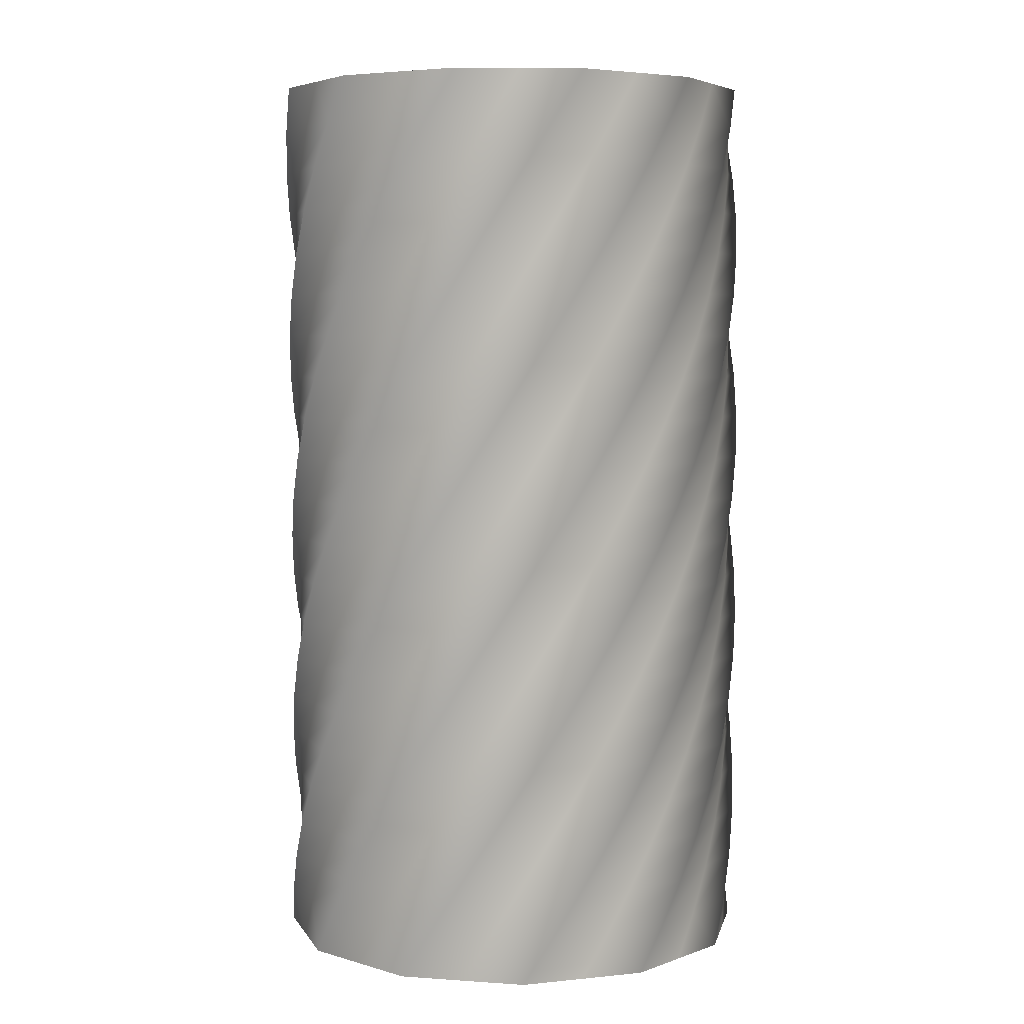
<metadata>
{"format":"obj","ext":"obj","renderer":"f3d","projection":"perspective","resolution":1024,"background":"white","views":[{"elev":5.2,"azim":-122.7,"up":"+Y"}]}
</metadata>
<code>
v 79 0 -0.01294
v 73.7 0 -19.76
v 68.41 0 -39.51
v 53.95 0 -53.97
v 39.49 0 -68.42
v 19.74 0 -73.71
v -0.01294 0 -79
v -19.76 0 -73.7
v -39.51 0 -68.41
v -53.97 0 -53.95
v -68.42 0 -39.49
v -73.71 0 -19.74
v -79 0 0.01294
v -73.7 0 19.76
v -68.41 0 39.51
v -53.95 0 53.97
v -39.49 0 68.42
v -19.74 0 73.71
v 0.01294 0 79
v 19.76 0 73.7
v 39.51 0 68.41
v 53.97 0 53.95
v 68.42 0 39.49
v 73.71 0 19.74
v 79 0 -0.01294
v 78.51 14 -8.639
v 71.05 14 -27.68
v 63.59 14 -46.71
v 47.61 14 -59.46
v 31.62 14 -72.21
v 11.41 14 -75.27
v -8.808 14 -78.32
v -27.85 14 -70.86
v -46.88 14 -63.4
v -59.63 14 -47.42
v -72.38 14 -31.43
v -75.44 14 -11.22
v -78.49 14 8.998
v -71.03 14 28.03
v -63.57 14 47.07
v -47.59 14 59.82
v -31.6 14 72.57
v -11.39 14 75.63
v 8.829 14 78.68
v 27.87 14 71.22
v 46.9 14 63.76
v 59.65 14 47.78
v 72.4 14 31.79
v 75.46 14 11.58
v 78.51 14 -8.639
v 77.07 28 -17.16
v 67.53 28 -35.24
v 57.99 28 -53.33
v 40.69 28 -64.22
v 23.39 28 -75.11
v 2.956 28 -75.9
v -17.47 28 -76.67
v -35.56 28 -67.14
v -53.64 28 -57.6
v -64.54 28 -40.29
v -75.43 28 -22.99
v -76.21 28 -2.559
v -76.99 28 17.87
v -67.45 28 35.96
v -57.91 28 54.04
v -40.61 28 64.94
v -23.31 28 75.82
v -2.876 28 76.61
v 17.55 28 77.39
v 35.64 28 67.85
v 53.72 28 58.31
v 64.62 28 41.01
v 75.51 28 23.7
v 76.29 28 3.273
v 77.07 28 -17.16
v 74.69 42 -25.46
v 63.2 42 -42.37
v 51.7 42 -59.28
v 33.29 42 -68.18
v 14.88 42 -77.07
v -5.512 42 -75.57
v -25.9 42 -74.07
v -42.81 42 -62.58
v -59.72 42 -51.08
v -68.62 42 -32.67
v -77.51 42 -14.26
v -76.01 42 6.132
v -74.51 42 26.52
v -63.02 42 43.43
v -51.52 42 60.34
v -33.11 42 69.24
v -14.7 42 78.13
v 5.691 42 76.63
v 26.08 42 75.13
v 42.99 42 63.64
v 59.9 42 52.14
v 68.8 42 33.73
v 77.69 42 15.32
v 76.19 42 -5.072
v 74.69 42 -25.46
v 71.39 56 -33.45
v 58.09 56 -48.97
v 44.78 56 -64.49
v 25.49 56 -71.28
v 6.206 56 -78.07
v -13.89 56 -74.31
v -33.99 56 -70.54
v -49.51 56 -57.23
v -65.03 56 -43.92
v -71.82 56 -24.64
v -78.61 56 -5.351
v -74.85 56 14.75
v -71.08 56 34.84
v -57.77 56 50.37
v -44.46 56 65.88
v -25.18 56 72.68
v -5.889 56 79.46
v 14.21 56 75.7
v 34.3 56 71.93
v 49.83 56 58.63
v 65.35 56 45.32
v 72.14 56 26.03
v 78.92 56 6.744
v 75.16 56 -13.35
v 71.39 56 -33.45
v 67.23 70 -41.02
v 52.28 70 -54.96
v 37.32 70 -68.9
v 17.4 70 -73.5
v -2.525 70 -78.09
v -22.08 70 -72.12
v -41.63 70 -66.13
v -55.57 70 -51.18
v -69.51 70 -36.22
v -74.11 70 -16.3
v -78.7 70 3.624
v -72.72 70 23.18
v -66.74 70 42.73
v -51.79 70 56.67
v -36.83 70 70.61
v -16.91 70 75.21
v 3.015 70 79.8
v 22.57 70 73.82
v 42.12 70 67.84
v 56.06 70 52.89
v 70 70 37.93
v 74.6 70 18.01
v 79.19 70 -1.916
v 73.22 70 -21.47
v 67.23 70 -41.02
v 62.25 84 -48.08
v 45.84 84 -60.27
v 29.42 84 -72.45
v 9.107 84 -74.8
v -11.2 84 -77.15
v -29.97 84 -69.03
v -48.73 84 -60.9
v -60.92 84 -44.48
v -73.1 84 -28.07
v -75.46 84 -7.756
v -77.8 84 12.55
v -69.68 84 31.32
v -61.55 84 50.08
v -45.14 84 62.27
v -28.72 84 74.46
v -8.409 84 76.81
v 11.9 84 79.15
v 30.67 84 71.03
v 49.43 84 62.9
v 61.62 84 46.49
v 73.8 84 30.07
v 76.15 84 9.759
v 78.5 84 -10.55
v 70.38 84 -29.32
v 62.25 84 -48.08
v 56.51 98 -54.54
v 38.84 98 -64.82
v 21.17 98 -75.1
v 0.7217 98 -75.17
v -19.72 98 -75.24
v -37.47 98 -65.08
v -55.2 98 -54.91
v -65.49 98 -37.24
v -75.77 98 -19.56
v -75.84 98 0.8826
v -75.9 98 21.33
v -65.74 98 39.07
v -55.58 98 56.81
v -37.9 98 67.09
v -20.23 98 77.37
v 0.2151 98 77.44
v 20.66 98 77.51
v 38.4 98 67.35
v 56.14 98 57.18
v 66.43 98 39.51
v 76.7 98 21.84
v 76.78 98 1.389
v 76.84 98 -19.06
v 66.68 98 -36.8
v 56.51 98 -54.54
v 50.09 112 -60.32
v 31.38 112 -68.57
v 12.67 112 -76.81
v -7.652 112 -74.6
v -27.98 112 -72.39
v -44.48 112 -60.31
v -60.97 112 -48.23
v -69.22 112 -29.53
v -77.47 112 -10.82
v -75.26 112 9.511
v -73.04 112 29.84
v -60.97 112 46.33
v -48.89 112 62.83
v -30.18 112 71.08
v -11.47 112 79.32
v 8.856 112 77.12
v 29.18 112 74.9
v 45.68 112 62.83
v 62.18 112 50.75
v 70.43 112 32.04
v 78.67 112 13.33
v 76.46 112 -6.998
v 74.25 112 -27.32
v 62.17 112 -43.82
v 50.09 112 -60.32
v 43.07 126 -65.34
v 23.56 126 -71.46
v 4.044 126 -77.57
v -15.91 126 -73.11
v -35.86 126 -68.64
v -50.91 126 -54.8
v -65.96 126 -40.96
v -72.07 126 -21.45
v -78.18 126 -1.934
v -73.72 126 18.02
v -69.25 126 37.97
v -55.41 126 53.02
v -41.57 126 68.07
v -22.06 126 74.18
v -2.547 126 80.29
v 17.41 126 75.83
v 37.36 126 71.36
v 52.41 126 57.52
v 67.45 126 43.68
v 73.57 126 24.17
v 79.68 126 4.656
v 75.22 126 -15.3
v 70.75 126 -35.25
v 56.91 126 -50.3
v 43.07 126 -65.34
v 35.52 140 -69.56
v 15.45 140 -73.46
v -4.618 140 -77.35
v -23.95 140 -70.7
v -43.28 140 -64.03
v -56.69 140 -48.6
v -70.1 140 -33.17
v -74 140 -13.1
v -77.9 140 6.972
v -71.24 140 26.3
v -64.58 140 45.63
v -49.15 140 59.05
v -33.71 140 72.46
v -13.64 140 76.36
v 6.429 140 80.25
v 25.76 140 73.6
v 45.09 140 66.93
v 58.5 140 51.5
v 71.91 140 36.07
v 75.81 140 16
v 79.71 140 -4.075
v 73.05 140 -23.41
v 66.39 140 -42.74
v 50.96 140 -56.15
v 35.52 140 -69.56
v 27.56 154 -72.91
v 7.178 154 -74.54
v -13.2 154 -76.18
v -31.67 154 -67.41
v -50.14 154 -58.63
v -61.75 154 -41.8
v -73.35 154 -24.97
v -74.99 154 -4.588
v -76.62 154 15.79
v -67.85 154 34.26
v -59.08 154 52.73
v -42.25 154 64.34
v -25.42 154 75.94
v -5.035 154 77.58
v 15.34 154 79.21
v 33.81 154 70.44
v 52.28 154 61.67
v 63.89 154 44.84
v 75.5 154 28.01
v 77.14 154 7.625
v 78.77 154 -12.75
v 70 154 -31.22
v 61.22 154 -49.69
v 44.39 154 -61.3
v 27.56 154 -72.91
v 19.27 168 -75.34
v -1.166 168 -74.7
v -21.6 168 -74.05
v -38.98 168 -63.28
v -56.35 168 -52.5
v -66.01 168 -34.48
v -75.67 168 -16.46
v -75.03 168 3.979
v -74.38 168 24.41
v -63.6 168 41.79
v -52.82 168 59.16
v -34.8 168 68.83
v -16.78 168 78.48
v 3.654 168 77.84
v 24.09 168 77.19
v 41.47 168 66.42
v 58.84 168 55.64
v 68.5 168 37.62
v 78.16 168 19.6
v 77.51 168 -0.8406
v 76.87 168 -21.28
v 66.09 168 -38.65
v 55.31 168 -56.03
v 37.29 168 -65.69
v 19.27 168 -75.34
v 10.76 182 -76.84
v -9.475 182 -73.93
v -29.71 182 -71
v -45.78 182 -58.36
v -61.84 182 -45.71
v -69.43 182 -26.73
v -77.02 182 -7.74
v -74.1 182 12.5
v -71.18 182 32.73
v -58.54 182 48.8
v -45.89 182 64.86
v -26.9 182 72.46
v -7.919 182 80.04
v 12.32 182 77.13
v 32.55 182 74.2
v 48.62 182 61.56
v 64.68 182 48.91
v 72.28 182 29.93
v 79.86 182 10.94
v 76.95 182 -9.296
v 74.02 182 -29.53
v 61.38 182 -45.6
v 48.73 182 -61.66
v 29.75 182 -69.26
v 10.76 182 -76.84
v 2.14 196 -77.38
v -17.65 196 -72.23
v -37.43 196 -67.07
v -51.99 196 -52.71
v -66.54 196 -38.35
v -71.97 196 -18.64
v -77.39 196 1.073
v -72.24 196 20.86
v -67.08 196 40.64
v -52.72 196 55.2
v -38.36 196 69.75
v -18.65 196 75.18
v 1.063 196 80.61
v 20.85 196 75.45
v 40.63 196 70.29
v 55.19 196 55.94
v 69.74 196 41.58
v 75.17 196 21.86
v 80.6 196 2.15
v 75.44 196 -17.64
v 70.28 196 -37.42
v 55.93 196 -51.98
v 41.56 196 -66.53
v 21.85 196 -71.96
v 2.14 196 -77.38
v -6.489 210 -76.96
v -25.58 210 -69.63
v -44.66 210 -62.3
v -57.53 210 -46.41
v -70.39 210 -30.52
v -73.59 210 -10.32
v -76.78 210 9.873
v -69.45 210 28.96
v -62.12 210 48.05
v -46.23 210 60.91
v -30.34 210 73.78
v -10.14 210 76.97
v 10.05 210 80.17
v 29.14 210 72.84
v 48.22 210 65.5
v 61.09 210 49.62
v 73.95 210 33.72
v 77.15 210 13.53
v 80.34 210 -6.667
v 73.02 210 -25.76
v 65.68 210 -44.84
v 49.79 210 -57.71
v 33.9 210 -70.57
v 13.71 210 -73.77
v -6.489 210 -76.96
v -15.02 224 -75.58
v -33.17 224 -66.17
v -51.32 224 -56.75
v -62.33 224 -39.53
v -73.34 224 -22.3
v -74.27 224 -1.874
v -75.19 224 18.55
v -65.78 224 36.7
v -56.37 224 54.85
v -39.14 224 65.87
v -21.92 224 76.88
v -1.49 224 77.8
v 18.93 224 78.73
v 37.09 224 69.32
v 55.24 224 59.9
v 66.25 224 42.68
v 77.26 224 25.45
v 78.19 224 5.023
v 79.11 224 -15.4
v 69.7 224 -33.55
v 60.29 224 -51.7
v 43.06 224 -62.72
v 25.83 224 -73.73
v 5.407 224 -74.66
v -15.02 224 -75.58
v -23.34 238 -73.25
v -40.33 238 -61.88
v -57.31 238 -50.5
v -66.34 238 -32.15
v -75.36 238 -13.81
v -74.01 238 6.596
v -72.65 238 27
v -61.27 238 43.99
v -49.89 238 60.97
v -31.55 238 70
v -13.2 238 79.02
v 7.202 238 77.67
v 27.6 238 76.3
v 44.59 238 64.93
v 61.58 238 53.55
v 70.61 238 35.2
v 79.63 238 16.86
v 78.27 238 -3.544
v 76.91 238 -23.94
v 65.54 238 -40.93
v 54.16 238 -57.92
v 35.81 238 -66.95
v 17.46 238 -75.97
v -2.938 238 -74.61
v -23.34 238 -73.25
v -31.35 252 -70.01
v -46.96 252 -56.82
v -62.58 252 -43.62
v -69.5 252 -24.38
v -76.42 252 -5.139
v -72.8 252 14.98
v -69.17 252 35.11
v -55.98 252 50.72
v -42.77 252 66.33
v -23.54 252 73.26
v -4.299 252 80.18
v 15.82 252 76.56
v 35.95 252 72.93
v 51.56 252 59.73
v 67.17 252 46.53
v 74.1 252 27.29
v 81.02 252 8.056
v 77.4 252 -12.07
v 73.77 252 -32.19
v 60.57 252 -47.81
v 47.37 252 -63.42
v 28.13 252 -70.34
v 8.896 252 -77.26
v -11.23 252 -73.64
v -31.35 252 -70.01
v -38.95 266 -65.9
v -53 266 -51.05
v -67.04 266 -36.19
v -71.78 266 -16.3
v -76.51 266 3.591
v -70.67 266 23.19
v -64.82 266 42.78
v -49.96 266 56.83
v -35.1 266 70.87
v -15.21 266 75.61
v 4.676 266 80.34
v 24.27 266 74.5
v 43.86 266 68.65
v 57.91 266 53.79
v 71.95 266 38.93
v 76.69 266 19.04
v 81.42 266 -0.8459
v 75.58 266 -20.44
v 69.73 266 -40.03
v 54.88 266 -54.08
v 40.02 266 -68.12
v 20.13 266 -72.86
v 0.2385 266 -77.59
v -19.36 266 -71.75
v -38.95 266 -65.9
v -46.04 280 -60.97
v -58.35 280 -44.64
v -70.64 280 -28.31
v -73.14 280 -8.017
v -75.62 280 12.28
v -67.63 280 31.1
v -59.64 280 49.92
v -43.31 280 62.22
v -26.98 280 74.52
v -6.682 280 77.01
v 13.61 280 79.5
v 32.43 280 71.51
v 51.25 280 63.51
v 63.56 280 47.18
v 75.85 280 30.85
v 78.35 280 10.56
v 80.83 280 -9.737
v 72.84 280 -28.56
v 64.85 280 -47.38
v 48.52 280 -59.68
v 32.19 280 -71.98
v 11.89 280 -74.47
v -8.402 280 -76.96
v -27.22 280 -68.97
v -46.04 280 -60.97
v -52.54 294 -55.28
v -62.95 294 -37.68
v -73.35 294 -20.08
v -73.56 294 0.3654
v -73.77 294 20.81
v -63.73 294 38.62
v -53.69 294 56.43
v -36.09 294 66.84
v -18.49 294 77.24
v 1.954 294 77.46
v 22.4 294 77.66
v 40.21 294 67.63
v 58.02 294 57.58
v 68.43 294 39.98
v 78.83 294 22.38
v 79.04 294 1.937
v 79.25 294 -18.51
v 69.21 294 -36.32
v 59.17 294 -54.13
v 41.57 294 -64.54
v 23.97 294 -74.94
v 3.526 294 -75.15
v -16.92 294 -75.36
v -34.73 294 -65.32
v -52.54 294 -55.28
v -36.28 294 40.18
v -36.28 294 1.151
v -36.28 294 -37.87
v 2.74 294 40.18
v 2.74 294 1.151
v 2.74 294 -37.87
v 41.76 294 40.18
v 41.76 294 1.151
v 41.76 294 -37.87
v -52.54 294 -55.28
v -62.95 294 -37.68
v -73.35 294 -20.08
v -73.56 294 0.3654
v -73.77 294 20.81
v -63.73 294 38.62
v -53.69 294 56.43
v -36.09 294 66.84
v -18.49 294 77.24
v 1.954 294 77.46
v 22.4 294 77.66
v 40.21 294 67.63
v 58.02 294 57.58
v 68.43 294 39.98
v 78.83 294 22.38
v 79.04 294 1.937
v 79.25 294 -18.51
v 69.21 294 -36.32
v 59.17 294 -54.13
v 41.57 294 -64.54
v 23.97 294 -74.94
v 3.526 294 -75.15
v -16.92 294 -75.36
v -34.73 294 -65.32
v 47.66 0 -27.52
v 10.07 0 -37.59
v -27.52 0 -47.66
v 37.59 0 10.07
v 0 0 0
v -37.59 0 -10.07
v 27.52 0 47.66
v -10.07 0 37.59
v -47.66 0 27.52
v 79 0 -0.01294
v 73.71 0 19.74
v 68.42 0 39.49
v 53.97 0 53.95
v 39.51 0 68.41
v 19.76 0 73.7
v 0.01294 0 79
v -19.74 0 73.71
v -39.49 0 68.42
v -53.95 0 53.97
v -68.41 0 39.51
v -73.7 0 19.76
v -79 0 0.01294
v -73.71 0 -19.74
v -68.42 0 -39.49
v -53.97 0 -53.95
v -39.51 0 -68.41
v -19.76 0 -73.7
v -0.01294 0 -79
v 19.74 0 -73.71
v 39.49 0 -68.42
v 53.95 0 -53.97
v 68.41 0 -39.51
v 73.7 0 -19.76
f 52 51 26 27
f 53 52 27 28
f 54 53 28 29
f 55 54 29 30
f 56 55 30 31
f 57 56 31 32
f 58 57 32 33
f 59 58 33 34
f 60 59 34 35
f 61 60 35 36
f 62 61 36 37
f 63 62 37 38
f 64 63 38 39
f 65 64 39 40
f 66 65 40 41
f 67 66 41 42
f 68 67 42 43
f 69 68 43 44
f 70 69 44 45
f 71 70 45 46
f 72 71 46 47
f 73 72 47 48
f 74 73 48 49
f 75 74 49 50
f 77 76 51 52
f 78 77 52 53
f 79 78 53 54
f 80 79 54 55
f 81 80 55 56
f 82 81 56 57
f 83 82 57 58
f 84 83 58 59
f 85 84 59 60
f 86 85 60 61
f 87 86 61 62
f 88 87 62 63
f 89 88 63 64
f 90 89 64 65
f 91 90 65 66
f 92 91 66 67
f 93 92 67 68
f 94 93 68 69
f 95 94 69 70
f 96 95 70 71
f 97 96 71 72
f 98 97 72 73
f 99 98 73 74
f 100 99 74 75
f 102 101 76 77
f 103 102 77 78
f 104 103 78 79
f 105 104 79 80
f 106 105 80 81
f 107 106 81 82
f 108 107 82 83
f 109 108 83 84
f 110 109 84 85
f 111 110 85 86
f 112 111 86 87
f 113 112 87 88
f 114 113 88 89
f 115 114 89 90
f 116 115 90 91
f 117 116 91 92
f 118 117 92 93
f 119 118 93 94
f 120 119 94 95
f 121 120 95 96
f 122 121 96 97
f 123 122 97 98
f 124 123 98 99
f 125 124 99 100
f 127 126 101 102
f 128 127 102 103
f 129 128 103 104
f 130 129 104 105
f 131 130 105 106
f 132 131 106 107
f 133 132 107 108
f 134 133 108 109
f 135 134 109 110
f 136 135 110 111
f 137 136 111 112
f 138 137 112 113
f 139 138 113 114
f 140 139 114 115
f 141 140 115 116
f 142 141 116 117
f 143 142 117 118
f 144 143 118 119
f 145 144 119 120
f 146 145 120 121
f 147 146 121 122
f 148 147 122 123
f 149 148 123 124
f 150 149 124 125
f 152 151 126 127
f 153 152 127 128
f 154 153 128 129
f 155 154 129 130
f 156 155 130 131
f 157 156 131 132
f 158 157 132 133
f 159 158 133 134
f 160 159 134 135
f 161 160 135 136
f 162 161 136 137
f 163 162 137 138
f 164 163 138 139
f 165 164 139 140
f 166 165 140 141
f 167 166 141 142
f 168 167 142 143
f 169 168 143 144
f 170 169 144 145
f 171 170 145 146
f 172 171 146 147
f 173 172 147 148
f 174 173 148 149
f 175 174 149 150
f 177 176 151 152
f 178 177 152 153
f 179 178 153 154
f 180 179 154 155
f 181 180 155 156
f 182 181 156 157
f 183 182 157 158
f 184 183 158 159
f 185 184 159 160
f 186 185 160 161
f 187 186 161 162
f 188 187 162 163
f 189 188 163 164
f 190 189 164 165
f 191 190 165 166
f 192 191 166 167
f 193 192 167 168
f 194 193 168 169
f 195 194 169 170
f 196 195 170 171
f 197 196 171 172
f 198 197 172 173
f 199 198 173 174
f 200 199 174 175
f 202 201 176 177
f 203 202 177 178
f 204 203 178 179
f 205 204 179 180
f 206 205 180 181
f 207 206 181 182
f 208 207 182 183
f 209 208 183 184
f 210 209 184 185
f 211 210 185 186
f 212 211 186 187
f 213 212 187 188
f 214 213 188 189
f 215 214 189 190
f 216 215 190 191
f 217 216 191 192
f 218 217 192 193
f 219 218 193 194
f 220 219 194 195
f 221 220 195 196
f 222 221 196 197
f 223 222 197 198
f 224 223 198 199
f 225 224 199 200
f 227 226 201 202
f 228 227 202 203
f 229 228 203 204
f 230 229 204 205
f 231 230 205 206
f 232 231 206 207
f 233 232 207 208
f 234 233 208 209
f 235 234 209 210
f 236 235 210 211
f 237 236 211 212
f 238 237 212 213
f 239 238 213 214
f 240 239 214 215
f 241 240 215 216
f 242 241 216 217
f 243 242 217 218
f 244 243 218 219
f 245 244 219 220
f 246 245 220 221
f 247 246 221 222
f 248 247 222 223
f 249 248 223 224
f 250 249 224 225
f 252 251 226 227
f 253 252 227 228
f 254 253 228 229
f 255 254 229 230
f 256 255 230 231
f 257 256 231 232
f 258 257 232 233
f 259 258 233 234
f 260 259 234 235
f 261 260 235 236
f 262 261 236 237
f 263 262 237 238
f 264 263 238 239
f 265 264 239 240
f 266 265 240 241
f 267 266 241 242
f 268 267 242 243
f 269 268 243 244
f 270 269 244 245
f 271 270 245 246
f 272 271 246 247
f 273 272 247 248
f 274 273 248 249
f 275 274 249 250
f 277 276 251 252
f 278 277 252 253
f 279 278 253 254
f 280 279 254 255
f 281 280 255 256
f 282 281 256 257
f 283 282 257 258
f 284 283 258 259
f 285 284 259 260
f 286 285 260 261
f 287 286 261 262
f 288 287 262 263
f 289 288 263 264
f 290 289 264 265
f 291 290 265 266
f 292 291 266 267
f 293 292 267 268
f 294 293 268 269
f 295 294 269 270
f 296 295 270 271
f 297 296 271 272
f 298 297 272 273
f 299 298 273 274
f 300 299 274 275
f 302 301 276 277
f 303 302 277 278
f 304 303 278 279
f 305 304 279 280
f 306 305 280 281
f 307 306 281 282
f 308 307 282 283
f 309 308 283 284
f 310 309 284 285
f 311 310 285 286
f 312 311 286 287
f 313 312 287 288
f 314 313 288 289
f 315 314 289 290
f 316 315 290 291
f 317 316 291 292
f 318 317 292 293
f 319 318 293 294
f 320 319 294 295
f 321 320 295 296
f 322 321 296 297
f 323 322 297 298
f 324 323 298 299
f 325 324 299 300
f 327 326 301 302
f 328 327 302 303
f 329 328 303 304
f 330 329 304 305
f 331 330 305 306
f 332 331 306 307
f 333 332 307 308
f 334 333 308 309
f 335 334 309 310
f 336 335 310 311
f 337 336 311 312
f 338 337 312 313
f 339 338 313 314
f 340 339 314 315
f 341 340 315 316
f 342 341 316 317
f 343 342 317 318
f 344 343 318 319
f 345 344 319 320
f 346 345 320 321
f 347 346 321 322
f 348 347 322 323
f 349 348 323 324
f 350 349 324 325
f 352 351 326 327
f 353 352 327 328
f 354 353 328 329
f 355 354 329 330
f 356 355 330 331
f 357 356 331 332
f 358 357 332 333
f 359 358 333 334
f 360 359 334 335
f 361 360 335 336
f 362 361 336 337
f 363 362 337 338
f 364 363 338 339
f 365 364 339 340
f 366 365 340 341
f 367 366 341 342
f 368 367 342 343
f 369 368 343 344
f 370 369 344 345
f 371 370 345 346
f 372 371 346 347
f 373 372 347 348
f 374 373 348 349
f 375 374 349 350
f 377 376 351 352
f 378 377 352 353
f 379 378 353 354
f 380 379 354 355
f 381 380 355 356
f 382 381 356 357
f 383 382 357 358
f 384 383 358 359
f 385 384 359 360
f 386 385 360 361
f 387 386 361 362
f 388 387 362 363
f 389 388 363 364
f 390 389 364 365
f 391 390 365 366
f 392 391 366 367
f 393 392 367 368
f 394 393 368 369
f 395 394 369 370
f 396 395 370 371
f 397 396 371 372
f 398 397 372 373
f 399 398 373 374
f 400 399 374 375
f 402 401 376 377
f 403 402 377 378
f 404 403 378 379
f 405 404 379 380
f 406 405 380 381
f 407 406 381 382
f 408 407 382 383
f 409 408 383 384
f 410 409 384 385
f 411 410 385 386
f 412 411 386 387
f 413 412 387 388
f 414 413 388 389
f 415 414 389 390
f 416 415 390 391
f 417 416 391 392
f 418 417 392 393
f 419 418 393 394
f 420 419 394 395
f 421 420 395 396
f 422 421 396 397
f 423 422 397 398
f 424 423 398 399
f 425 424 399 400
f 427 426 401 402
f 428 427 402 403
f 429 428 403 404
f 430 429 404 405
f 431 430 405 406
f 432 431 406 407
f 433 432 407 408
f 434 433 408 409
f 435 434 409 410
f 436 435 410 411
f 437 436 411 412
f 438 437 412 413
f 439 438 413 414
f 440 439 414 415
f 441 440 415 416
f 442 441 416 417
f 443 442 417 418
f 444 443 418 419
f 445 444 419 420
f 446 445 420 421
f 447 446 421 422
f 448 447 422 423
f 449 448 423 424
f 450 449 424 425
f 452 451 426 427
f 453 452 427 428
f 454 453 428 429
f 455 454 429 430
f 456 455 430 431
f 457 456 431 432
f 458 457 432 433
f 459 458 433 434
f 460 459 434 435
f 461 460 435 436
f 462 461 436 437
f 463 462 437 438
f 464 463 438 439
f 465 464 439 440
f 466 465 440 441
f 467 466 441 442
f 468 467 442 443
f 469 468 443 444
f 470 469 444 445
f 471 470 445 446
f 472 471 446 447
f 473 472 447 448
f 474 473 448 449
f 475 474 449 450
f 477 476 451 452
f 478 477 452 453
f 479 478 453 454
f 480 479 454 455
f 481 480 455 456
f 482 481 456 457
f 483 482 457 458
f 484 483 458 459
f 485 484 459 460
f 486 485 460 461
f 487 486 461 462
f 488 487 462 463
f 489 488 463 464
f 490 489 464 465
f 491 490 465 466
f 492 491 466 467
f 493 492 467 468
f 494 493 468 469
f 495 494 469 470
f 496 495 470 471
f 497 496 471 472
f 498 497 472 473
f 499 498 473 474
f 500 499 474 475
f 502 501 476 477
f 503 502 477 478
f 504 503 478 479
f 505 504 479 480
f 506 505 480 481
f 507 506 481 482
f 508 507 482 483
f 509 508 483 484
f 510 509 484 485
f 511 510 485 486
f 512 511 486 487
f 513 512 487 488
f 514 513 488 489
f 515 514 489 490
f 516 515 490 491
f 517 516 491 492
f 518 517 492 493
f 519 518 493 494
f 520 519 494 495
f 521 520 495 496
f 522 521 496 497
f 523 522 497 498
f 524 523 498 499
f 525 524 499 500
f 2 27 26 1
f 3 28 27 2
f 5 30 29 4
f 6 31 30 5
f 4 29 28 3
f 8 33 32 7
f 9 34 33 8
f 11 36 35 10
f 12 37 36 11
f 10 35 34 9
f 7 32 31 6
f 13 38 37 12
f 15 40 39 14
f 16 41 40 15
f 18 43 42 17
f 19 44 43 18
f 17 42 41 16
f 21 46 45 20
f 22 47 46 21
f 24 49 48 23
f 25 50 49 24
f 23 48 47 22
f 20 45 44 19
f 38 13 14 39
f 502 527 526 501
f 503 528 527 502
f 505 530 529 504
f 506 531 530 505
f 504 529 528 503
f 508 533 532 507
f 509 534 533 508
f 511 536 535 510
f 512 537 536 511
f 510 535 534 509
f 507 532 531 506
f 513 538 537 512
f 515 540 539 514
f 516 541 540 515
f 518 543 542 517
f 519 544 543 518
f 517 542 541 516
f 521 546 545 520
f 522 547 546 521
f 524 549 548 523
f 525 550 549 524
f 523 548 547 522
f 520 545 544 519
f 538 513 514 539
f 555 552 551 554
f 556 553 552 555
f 558 555 554 557
f 559 556 555 558
f 565 566 551
f 567 551 566
f 565 552 564
f 551 552 565
f 554 568 569
f 551 567 554
f 568 554 567
f 554 569 570
f 552 561 562
f 561 553 560
f 563 552 562
f 561 552 553
f 583 556 582
f 556 583 553
f 560 553 583
f 552 563 564
f 554 571 557
f 573 558 557
f 557 571 572
f 573 574 558
f 574 575 558
f 572 573 557
f 576 558 575
f 580 556 579
f 559 579 556
f 556 580 581
f 582 556 581
f 558 577 559
f 579 559 578
f 577 578 559
f 558 576 577
f 571 554 570
f 588 585 584 587
f 589 586 585 588
f 591 588 587 590
f 592 589 588 591
f 614 615 584
f 616 584 615
f 614 585 613
f 584 585 614
f 587 593 594
f 584 616 587
f 593 587 616
f 587 594 595
f 585 610 611
f 610 586 609
f 612 585 611
f 610 585 586
f 608 589 607
f 589 608 586
f 609 586 608
f 585 612 613
f 587 596 590
f 598 591 590
f 590 596 597
f 598 599 591
f 599 600 591
f 597 598 590
f 601 591 600
f 605 589 604
f 592 604 589
f 589 605 606
f 607 589 606
f 591 602 592
f 604 592 603
f 602 603 592
f 591 601 602
f 596 587 595

</code>
